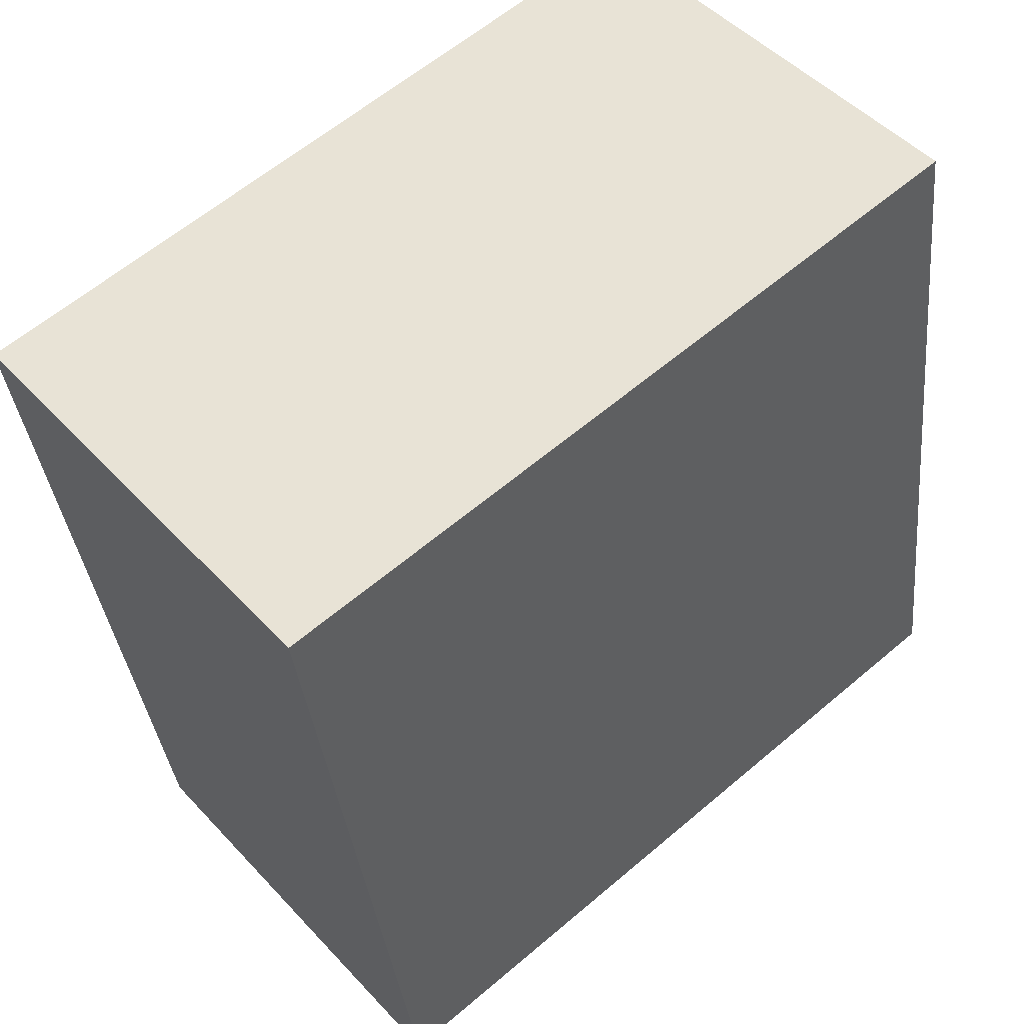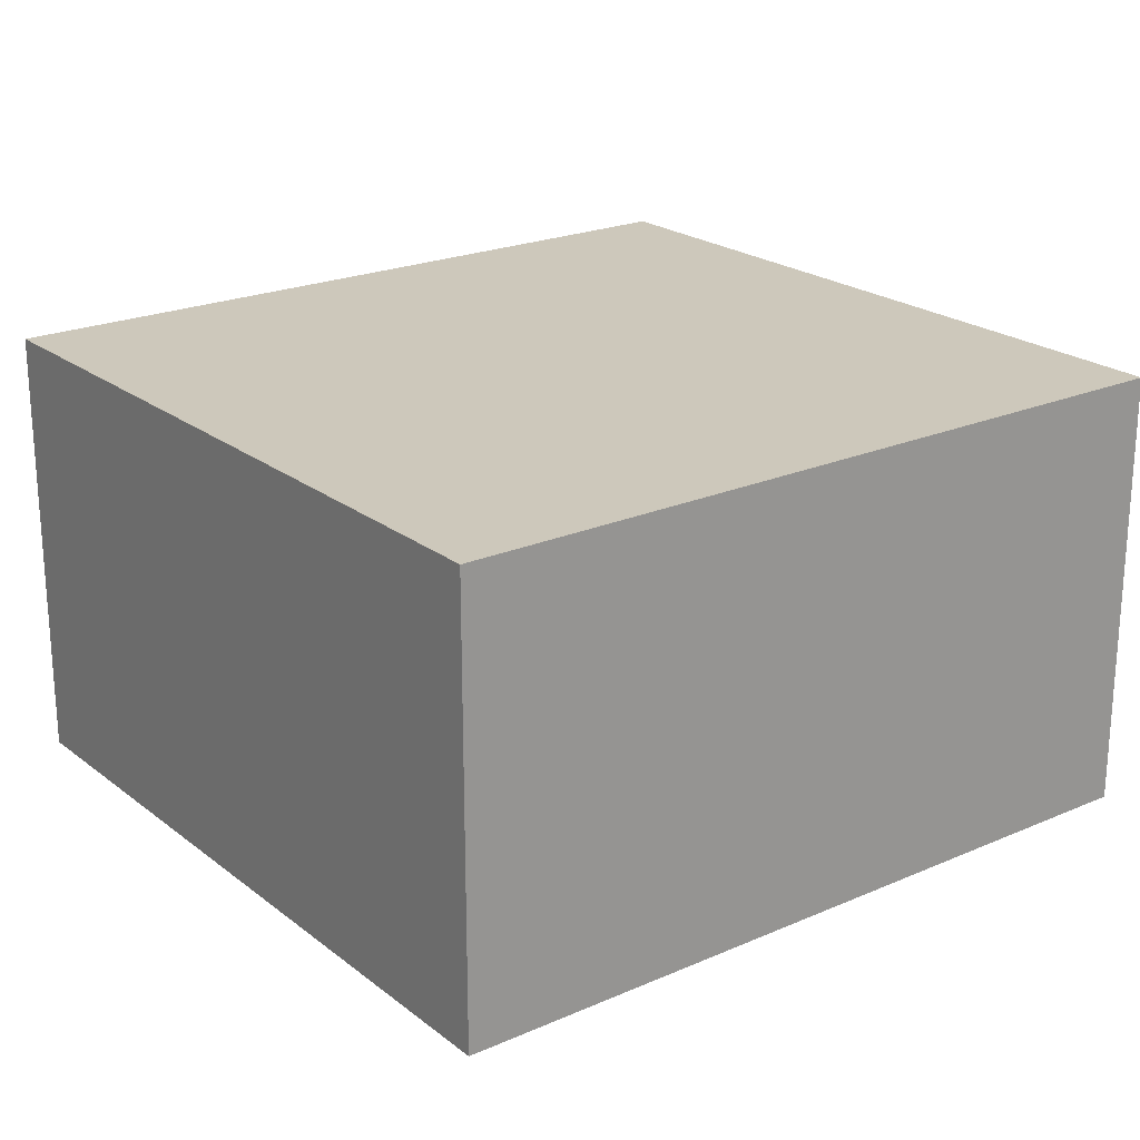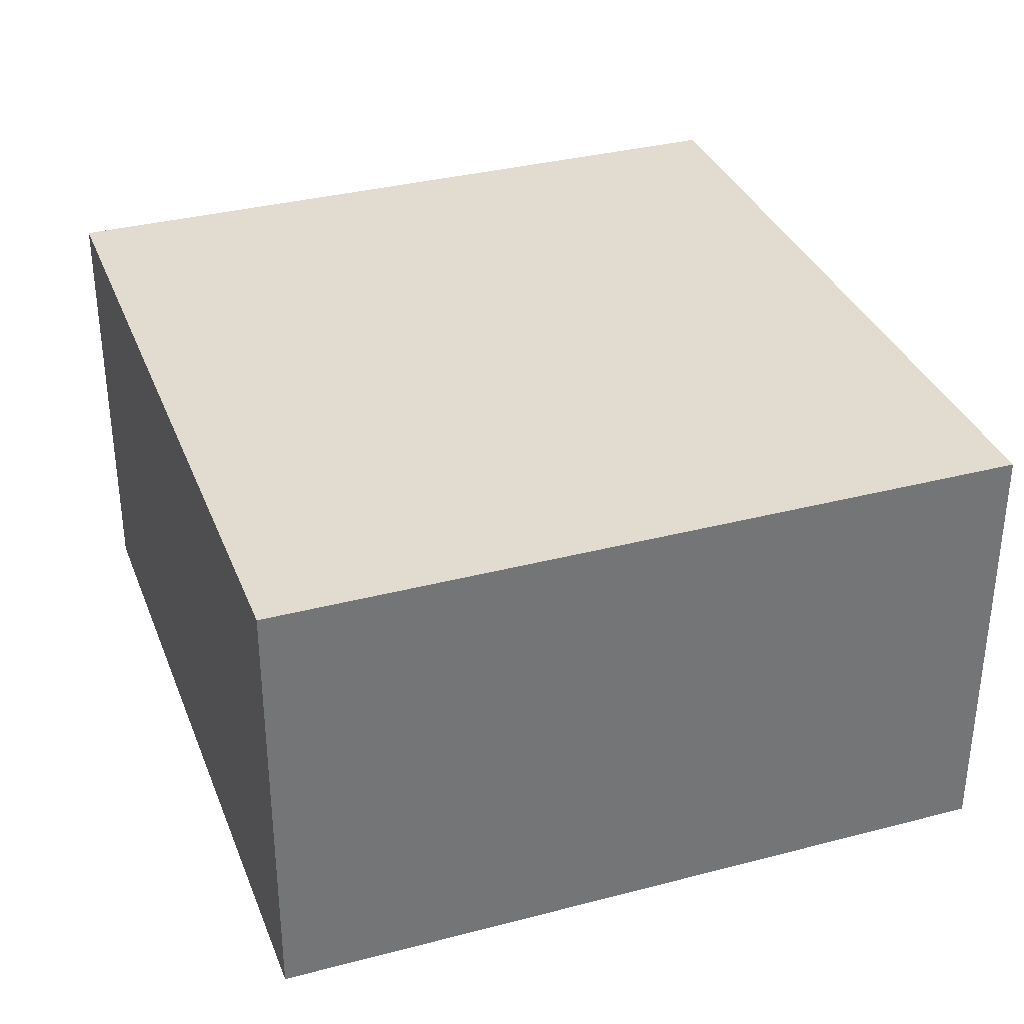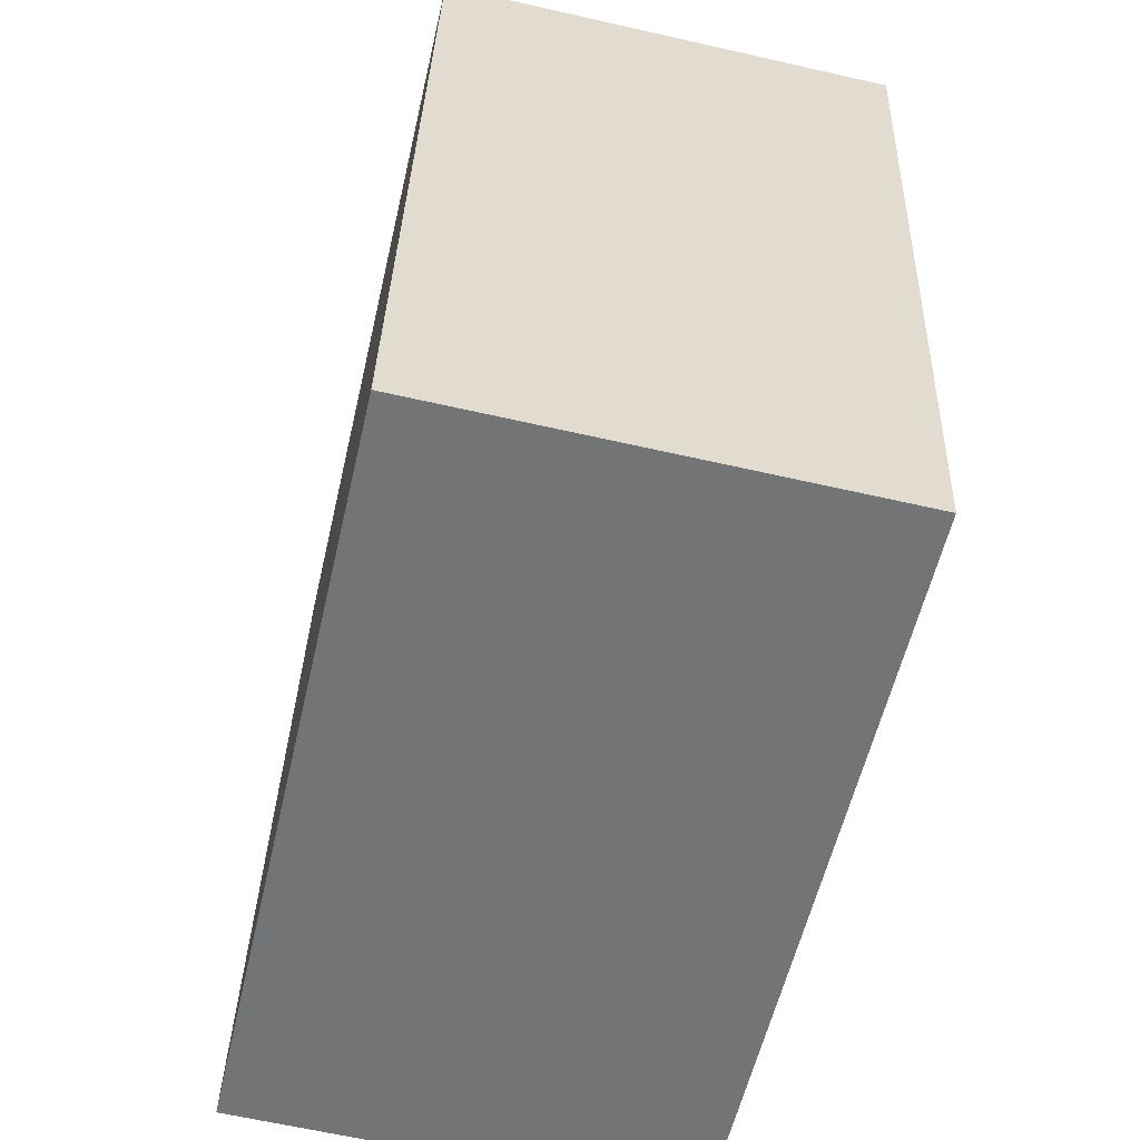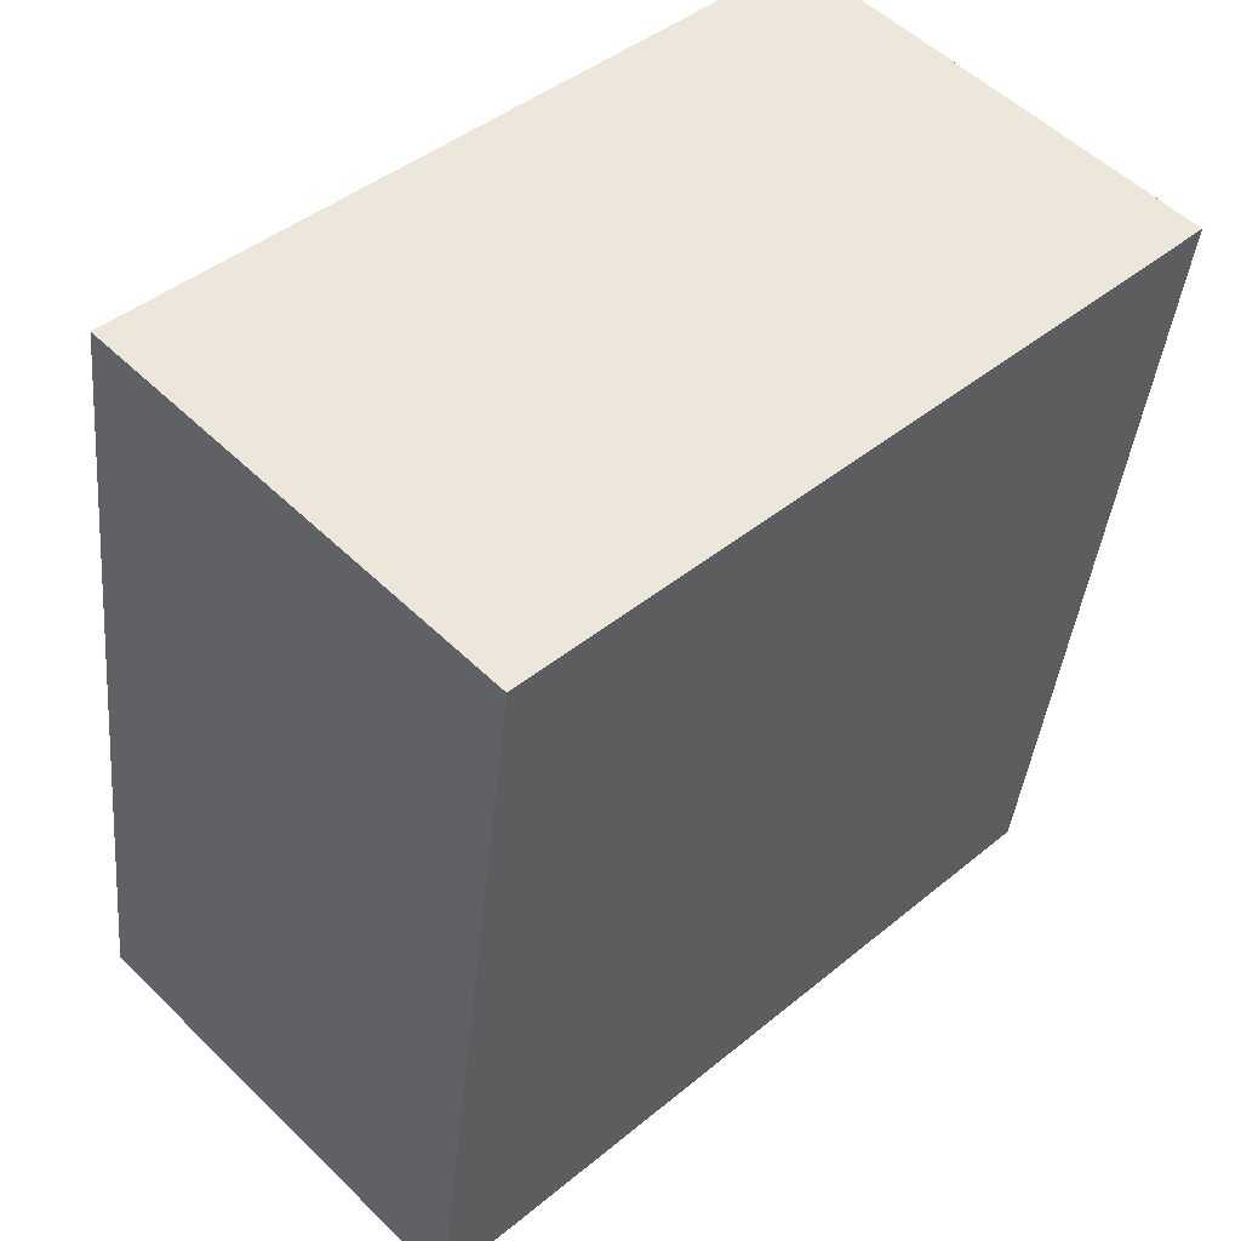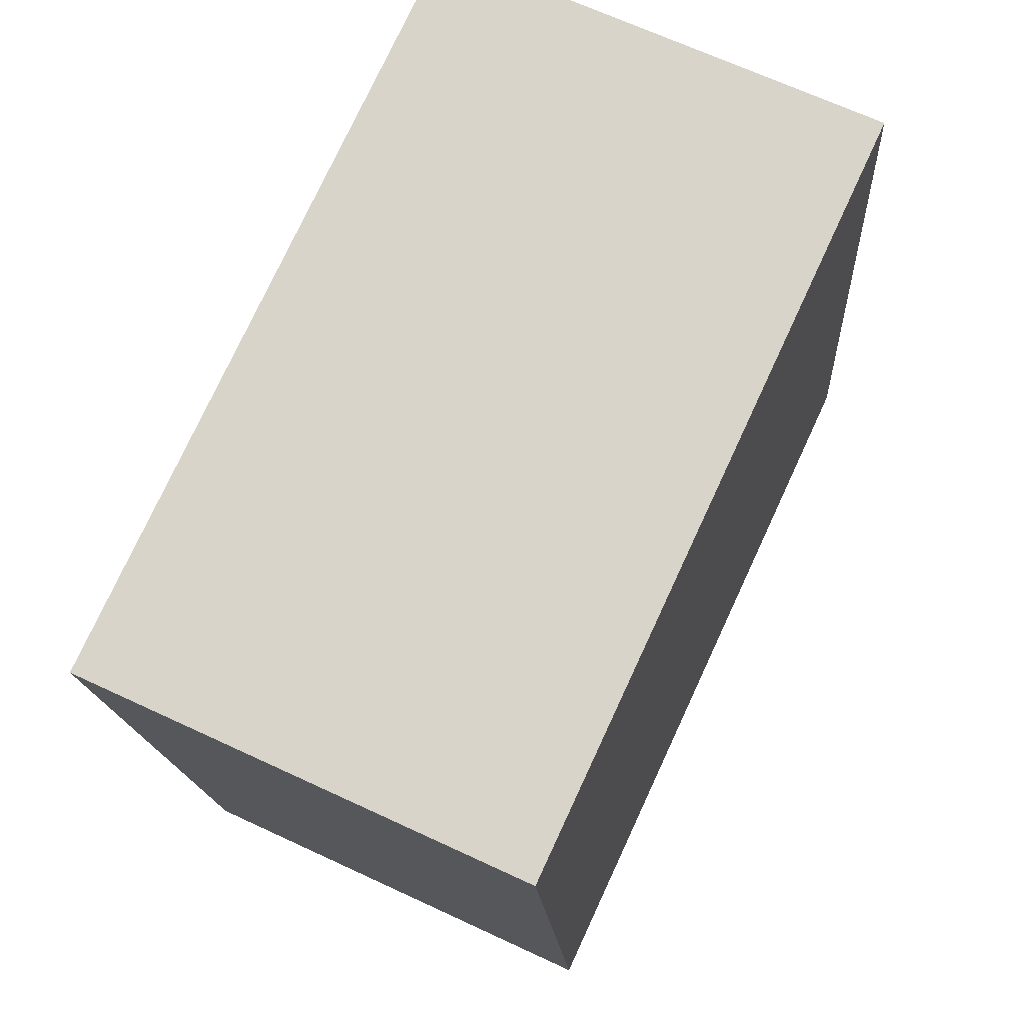
<metadata>
{"format":"obj","ext":"obj","renderer":"f3d","projection":"perspective","resolution":1024,"background":"white","views":[{"elev":48.5,"azim":139.6,"up":"+Z"},{"elev":22.0,"azim":-119.3,"up":"+Y"},{"elev":34.2,"azim":168.4,"up":"+Y"},{"elev":-64.0,"azim":77.1,"up":"+Z"},{"elev":53.8,"azim":-44.1,"up":"+Z"},{"elev":67.1,"azim":115.1,"up":"+Z"}]}
</metadata>
<code>
v  0.42 1.726 3.026
v  2.907 1.726 -0.403
v  0 1.726 1.057e-16
v  3.327 1.726 2.623
v  0 0 0
v  0.42 -1.853e-16 3.026
v  3.327 -1.606e-16 2.623
v  2.907 2.468e-17 -0.403
g defaultobject
f 1 2 3
f 2 1 4
f 5 1 3
f 1 5 6
f 6 4 1
f 4 6 7
f 7 2 4
f 2 7 8
f 8 3 2
f 3 8 5
f 8 6 5
f 6 8 7

</code>
